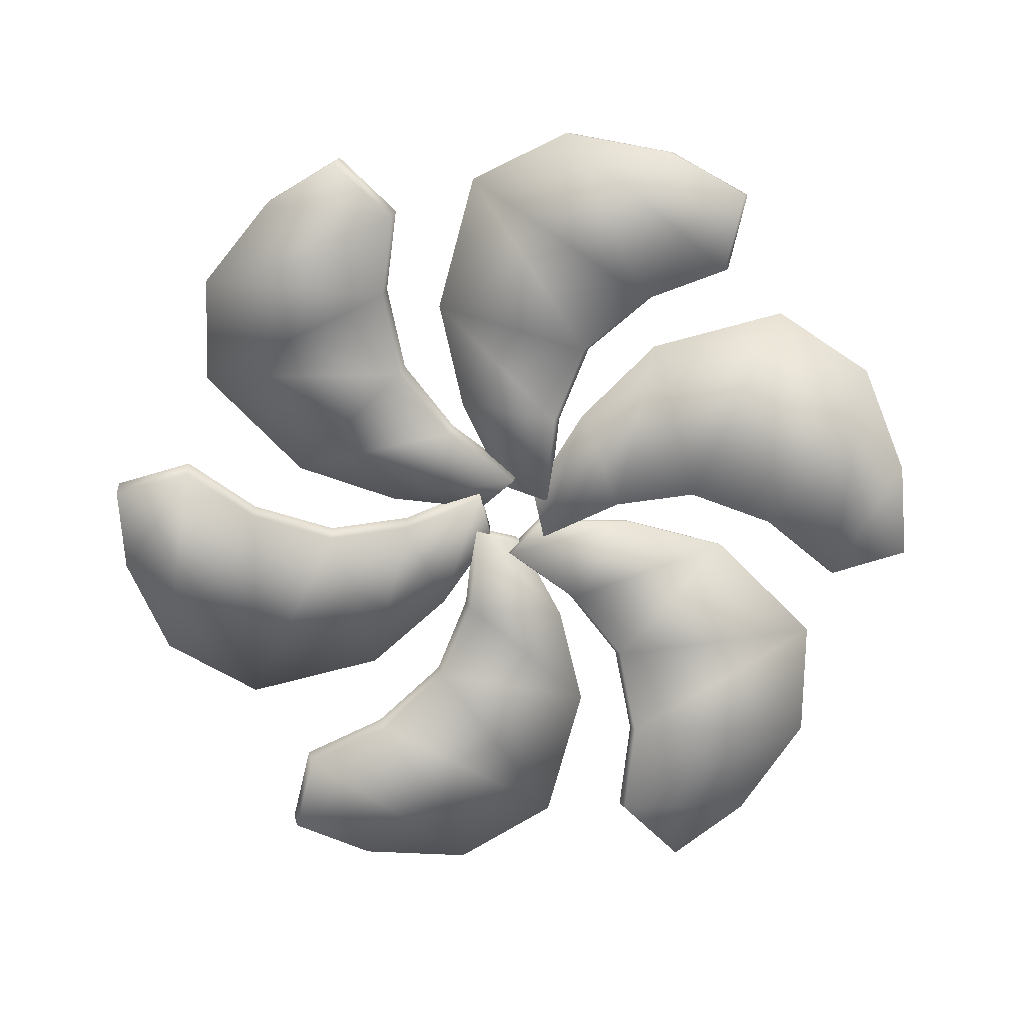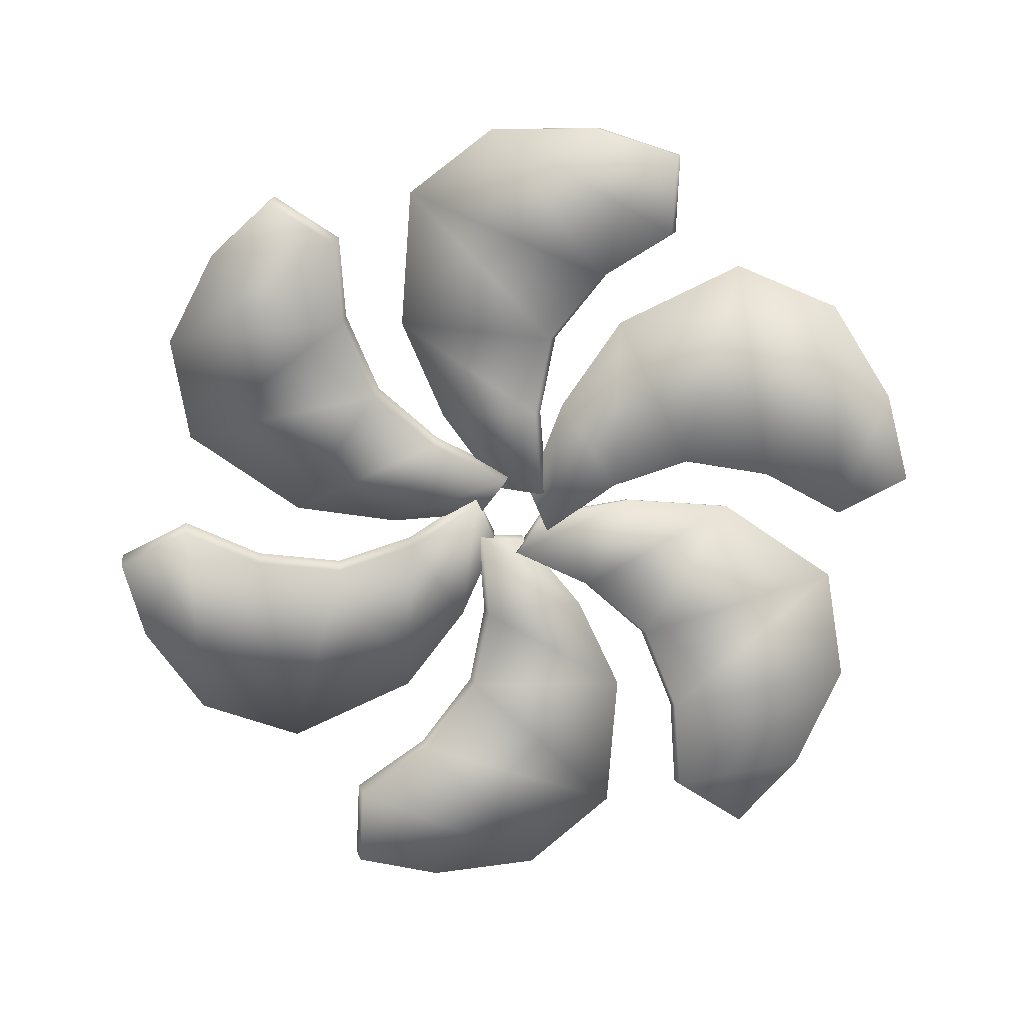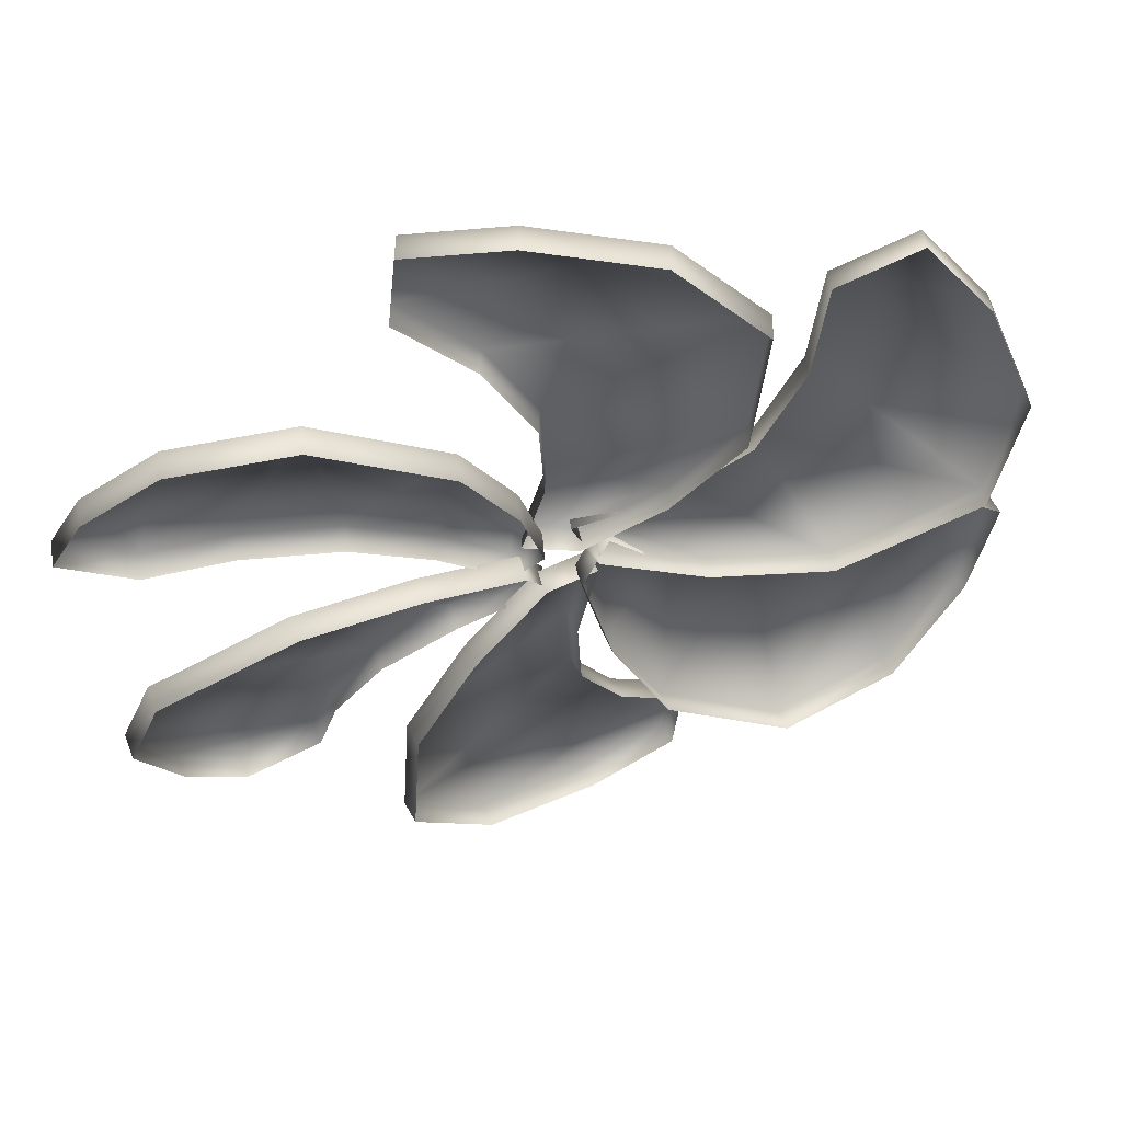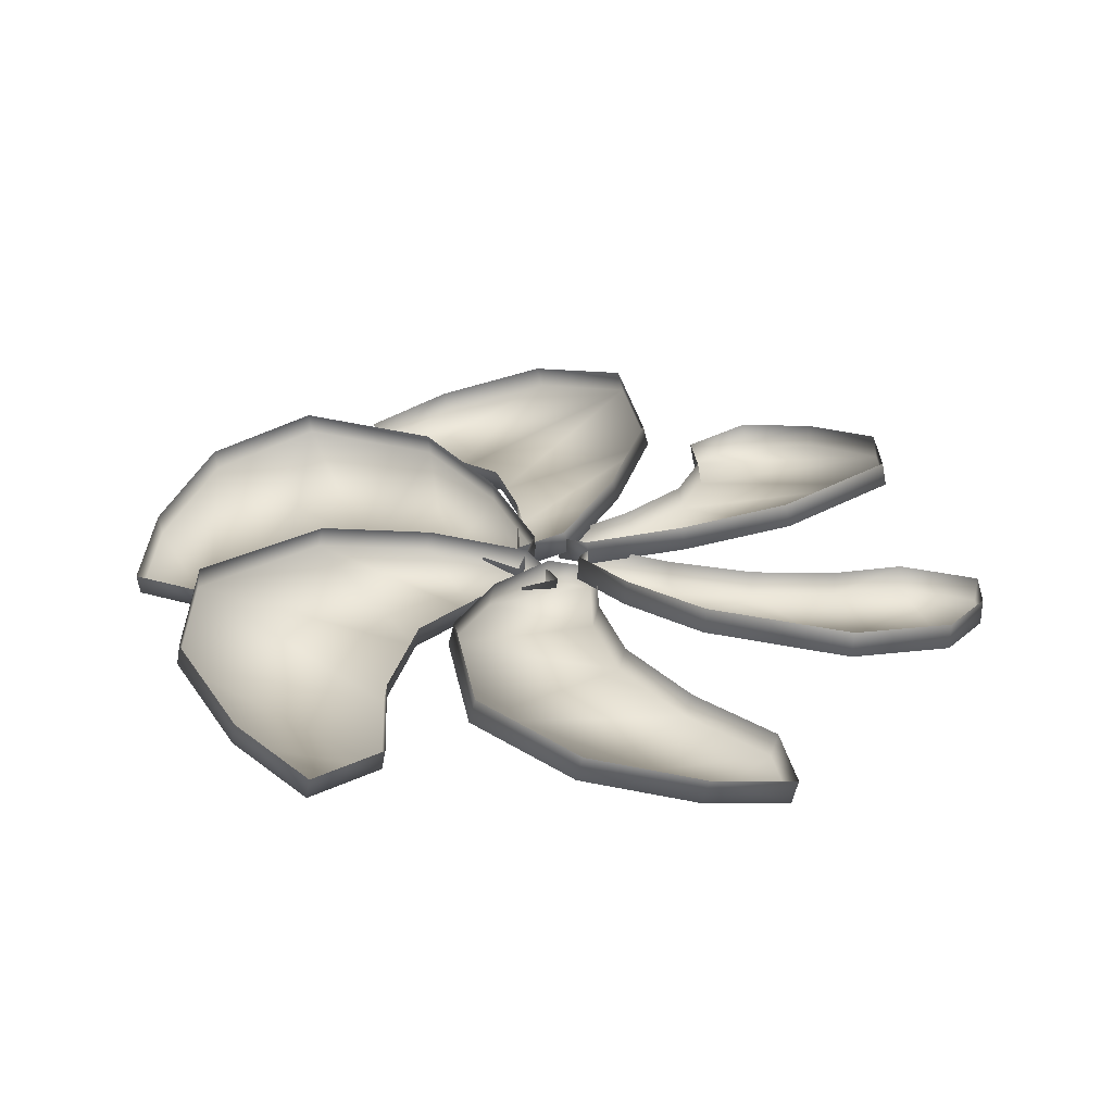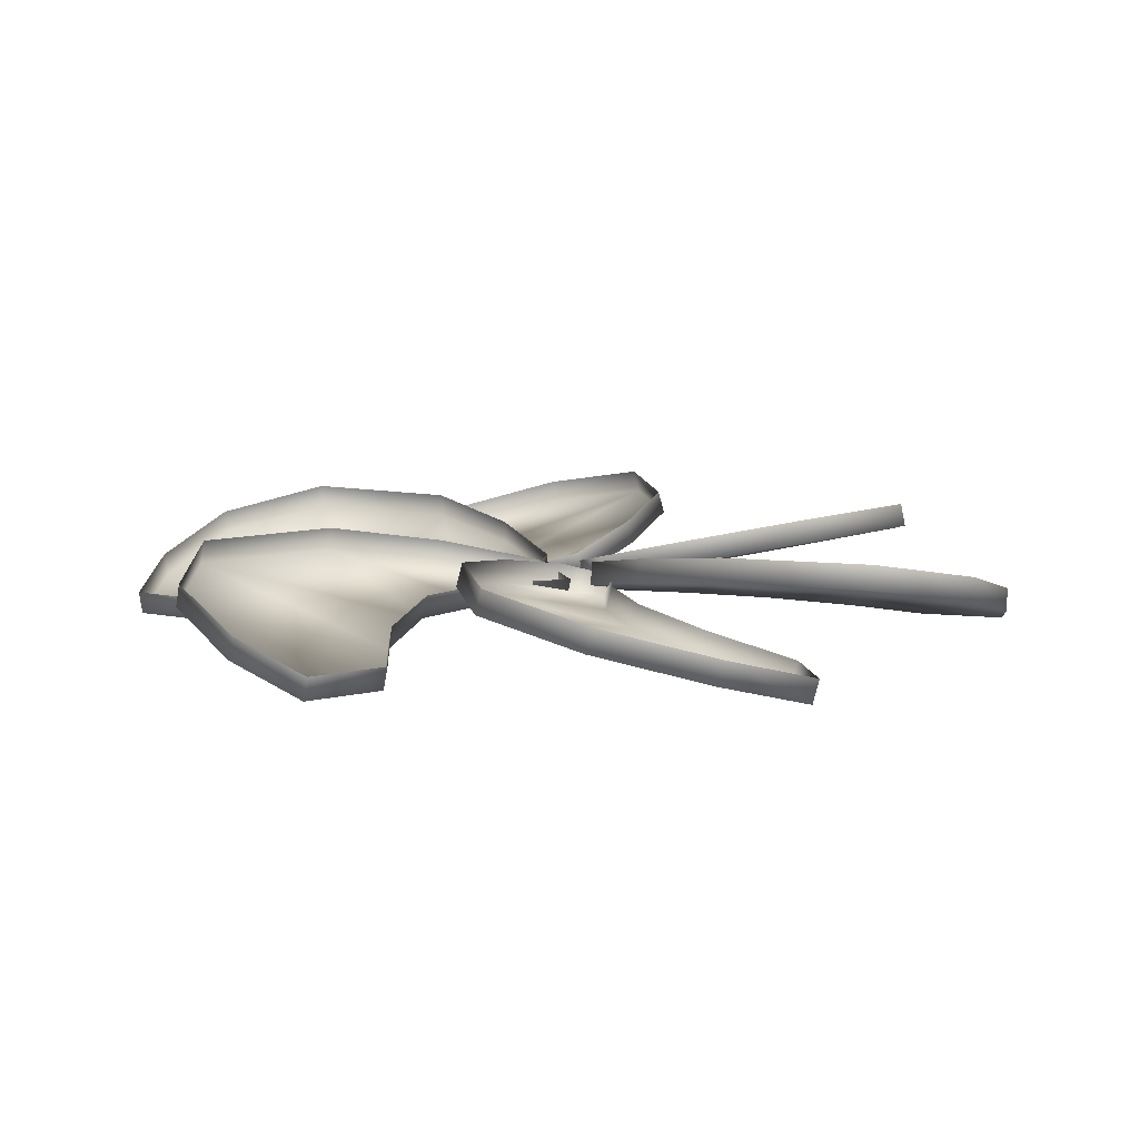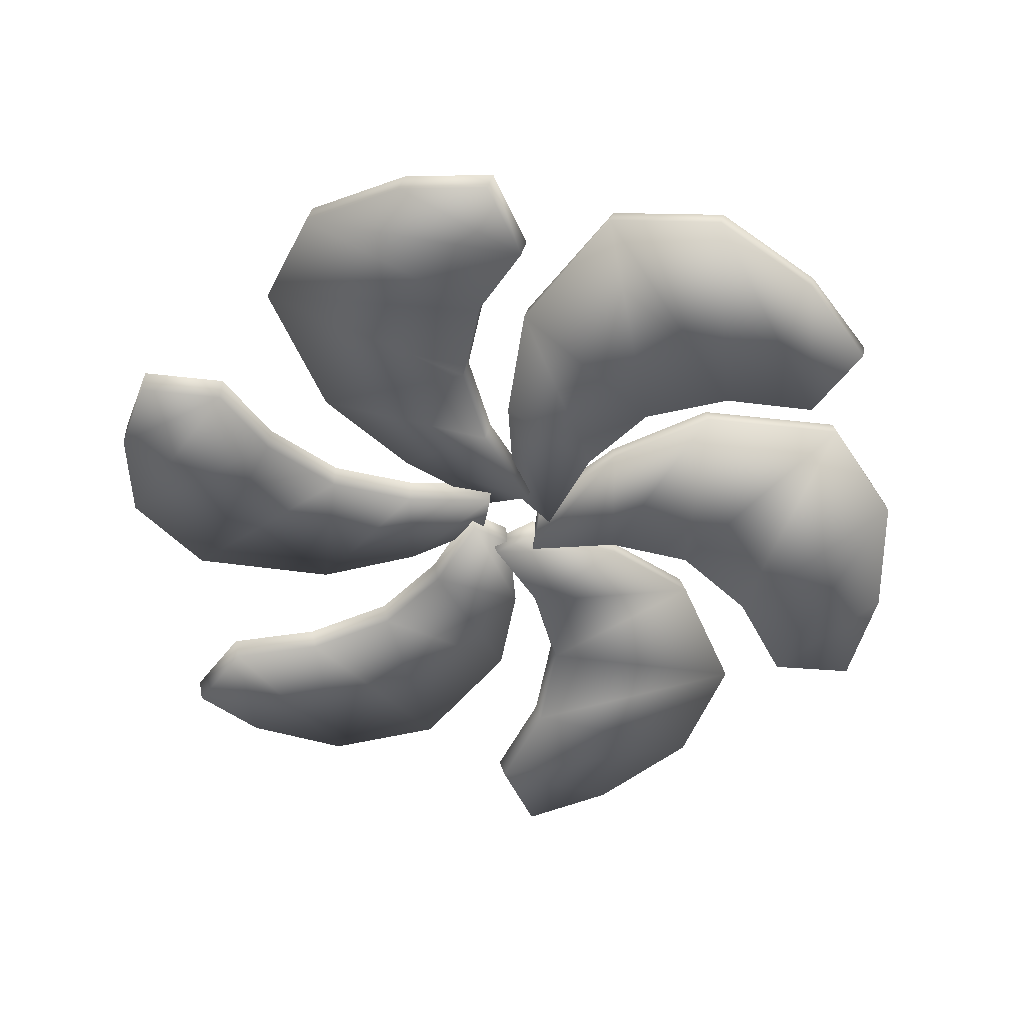
<metadata>
{"format":"obj","ext":"obj","renderer":"f3d","projection":"perspective","resolution":1024,"background":"white","views":[{"elev":-75.1,"azim":100.9,"up":"+Y"},{"elev":-76.1,"azim":-128.2,"up":"+Y"},{"elev":57.5,"azim":166.8,"up":"+Z"},{"elev":28.1,"azim":46.4,"up":"+Y"},{"elev":10.4,"azim":-13.1,"up":"+Y"},{"elev":-52.9,"azim":-41.5,"up":"+Y"}]}
</metadata>
<code>
o Fan_Plane.009
v -0.01422 0.04602 0.06959
v -0.3666 0.1203 -0.04693
v -0.1961 0.09569 -0.03942
v -0.1461 0.05416 0.1106
v -0.3268 0.03412 0.3013
v -0.04942 0.06643 0.001945
v -0.4686 0.01019 0.4862
v -0.3535 0.00691 0.4339
v -0.6159 0.09211 0.2182
v -0.5672 0.1244 0.05107
v -0.2567 0.05235 0.1822
v -0.5565 0.04682 0.379
v -0.2008 0.06086 -0.0475
v -0.3713 0.08545 -0.05501
v -0.3582 -0.02792 0.4258
v -0.6206 0.05729 0.2101
v -0.1508 0.01934 0.1026
v -0.01888 0.0112 0.0615
v -0.05409 0.03161 -0.006138
v -0.2614 0.01753 0.1741
v -0.3315 -0.000711 0.2932
v -0.5612 0.01199 0.371
v -0.4733 -0.02464 0.4782
v -0.5718 0.08954 0.04299
v 0.05316 0.04602 0.0471
v -0.2239 0.1203 0.2941
v -0.1322 0.09569 0.1501
v 0.02279 0.05416 0.1819
v 0.09758 0.03412 0.4337
v -0.02302 0.06643 0.04378
v 0.1869 0.01019 0.6489
v 0.1991 0.00691 0.5231
v -0.1189 0.09211 0.6425
v -0.2393 0.1244 0.5167
v 0.02948 0.05235 0.3134
v 0.05006 0.04682 0.6715
v -0.1415 0.06086 0.1501
v -0.2333 0.08545 0.2941
v 0.1897 -0.02792 0.5231
v -0.1283 0.05729 0.6425
v 0.01346 0.01934 0.1818
v 0.04383 0.0112 0.0471
v -0.03236 0.03161 0.04378
v 0.02015 0.01753 0.3134
v 0.08825 -0.000711 0.4337
v 0.04072 0.01199 0.6715
v 0.1775 -0.02464 0.6489
v -0.2486 0.08954 0.5167
v 0.06737 0.04602 -0.0225
v 0.1427 0.1203 0.341
v 0.06395 0.09569 0.1895
v 0.1689 0.05416 0.07117
v 0.4244 0.03412 0.1323
v 0.02641 0.06643 0.04183
v 0.6554 0.01019 0.1626
v 0.5526 0.00691 0.08909
v 0.497 0.09211 0.4242
v 0.3279 0.1244 0.4656
v 0.2862 0.05235 0.1312
v 0.6066 0.04682 0.2923
v 0.05928 0.06086 0.1976
v 0.1381 0.08545 0.349
v 0.5479 -0.02792 0.09717
v 0.4923 0.05729 0.4323
v 0.1642 0.01934 0.07925
v 0.0627 0.0112 -0.01442
v 0.02174 0.03161 0.04991
v 0.2815 0.01753 0.1392
v 0.4197 -0.000711 0.1404
v 0.6019 0.01199 0.3004
v 0.6508 -0.02464 0.1706
v 0.3232 0.08954 0.4737
v 0.01419 0.04602 -0.06959
v 0.3667 0.1203 0.04682
v 0.1961 0.09569 0.03936
v 0.1461 0.05416 -0.1107
v 0.3267 0.03412 -0.3014
v 0.04942 0.06643 -0.00196
v 0.4684 0.01019 -0.4864
v 0.3534 0.00691 -0.434
v 0.6158 0.09212 -0.2184
v 0.5671 0.1244 -0.05125
v 0.2567 0.05235 -0.1823
v 0.5564 0.04682 -0.3792
v 0.2008 0.06086 0.04744
v 0.3713 0.08545 0.0549
v 0.3581 -0.02792 -0.4259
v 0.6205 0.05729 -0.2103
v 0.1507 0.01934 -0.1026
v 0.01886 0.0112 -0.06151
v 0.05409 0.03161 0.006121
v 0.2613 0.01753 -0.1742
v 0.3314 -0.000711 -0.2933
v 0.5611 0.01199 -0.3711
v 0.4731 -0.02464 -0.4783
v 0.5718 0.08954 -0.04317
v -0.05318 0.04602 -0.04708
v 0.2238 0.1203 -0.2941
v 0.1321 0.09569 -0.1502
v -0.02285 0.05416 -0.1818
v -0.09772 0.03412 -0.4337
v 0.02301 0.06643 -0.04378
v -0.1871 0.01019 -0.6489
v -0.1992 0.00691 -0.523
v 0.1187 0.09211 -0.6425
v 0.2391 0.1244 -0.5168
v -0.02958 0.05235 -0.3134
v -0.05027 0.04682 -0.6715
v 0.1415 0.06086 -0.1502
v 0.2332 0.08545 -0.2941
v -0.1899 -0.02792 -0.523
v 0.1281 0.05729 -0.6425
v -0.01352 0.01934 -0.1818
v -0.04384 0.0112 -0.04708
v 0.03234 0.03161 -0.04379
v -0.02025 0.01753 -0.3134
v -0.08838 -0.000711 -0.4337
v -0.04093 0.01199 -0.6715
v -0.1777 -0.02464 -0.6489
v 0.2485 0.08954 -0.5168
v -0.06736 0.04602 0.02252
v -0.1429 0.1203 -0.3409
v -0.06401 0.09569 -0.1895
v -0.1689 0.05416 -0.07112
v -0.4244 0.03412 -0.1322
v -0.02642 0.06643 -0.04182
v -0.6555 0.01019 -0.1624
v -0.5526 0.00691 -0.08891
v -0.4971 0.09211 -0.424
v -0.3281 0.1244 -0.4655
v -0.2862 0.05235 -0.1311
v -0.6067 0.04682 -0.2921
v -0.05935 0.06086 -0.1976
v -0.1382 0.08545 -0.349
v -0.5479 -0.02792 -0.097
v -0.4925 0.05729 -0.4321
v -0.1642 0.01934 -0.0792
v -0.0627 0.0112 0.01443
v -0.02175 0.03161 -0.0499
v -0.2816 0.01753 -0.1391
v -0.4198 -0.000711 -0.1403
v -0.602 0.01199 -0.3002
v -0.6508 -0.02464 -0.1704
v -0.3234 0.08954 -0.4735
f 18 17 13 19
f 17 20 14 13
f 20 21 24 14
f 15 23 22 16
f 21 15 16 24
f 11 20 17 4
f 3 13 14 2
f 2 14 24 10
f 5 21 20 11
f 10 24 16 9
f 4 17 18 1
f 9 16 22 12
f 6 19 13 3
f 1 18 19 6
f 7 23 15 8
f 12 22 23 7
f 8 15 21 5
f 42 41 37 43
f 41 44 38 37
f 44 45 48 38
f 39 47 46 40
f 45 39 40 48
f 35 44 41 28
f 27 37 38 26
f 26 38 48 34
f 29 45 44 35
f 34 48 40 33
f 28 41 42 25
f 33 40 46 36
f 30 43 37 27
f 25 42 43 30
f 31 47 39 32
f 36 46 47 31
f 32 39 45 29
f 66 65 61 67
f 65 68 62 61
f 68 69 72 62
f 63 71 70 64
f 69 63 64 72
f 59 68 65 52
f 51 61 62 50
f 50 62 72 58
f 53 69 68 59
f 58 72 64 57
f 52 65 66 49
f 57 64 70 60
f 54 67 61 51
f 49 66 67 54
f 55 71 63 56
f 60 70 71 55
f 56 63 69 53
f 90 89 85 91
f 89 92 86 85
f 92 93 96 86
f 87 95 94 88
f 93 87 88 96
f 83 92 89 76
f 75 85 86 74
f 74 86 96 82
f 77 93 92 83
f 82 96 88 81
f 76 89 90 73
f 81 88 94 84
f 78 91 85 75
f 73 90 91 78
f 79 95 87 80
f 84 94 95 79
f 80 87 93 77
f 114 113 109 115
f 113 116 110 109
f 116 117 120 110
f 111 119 118 112
f 117 111 112 120
f 107 116 113 100
f 99 109 110 98
f 98 110 120 106
f 101 117 116 107
f 106 120 112 105
f 100 113 114 97
f 105 112 118 108
f 102 115 109 99
f 97 114 115 102
f 103 119 111 104
f 108 118 119 103
f 104 111 117 101
f 138 137 133 139
f 137 140 134 133
f 140 141 144 134
f 135 143 142 136
f 141 135 136 144
f 131 140 137 124
f 123 133 134 122
f 122 134 144 130
f 125 141 140 131
f 130 144 136 129
f 124 137 138 121
f 129 136 142 132
f 126 139 133 123
f 121 138 139 126
f 127 143 135 128
f 132 142 143 127
f 128 135 141 125

</code>
